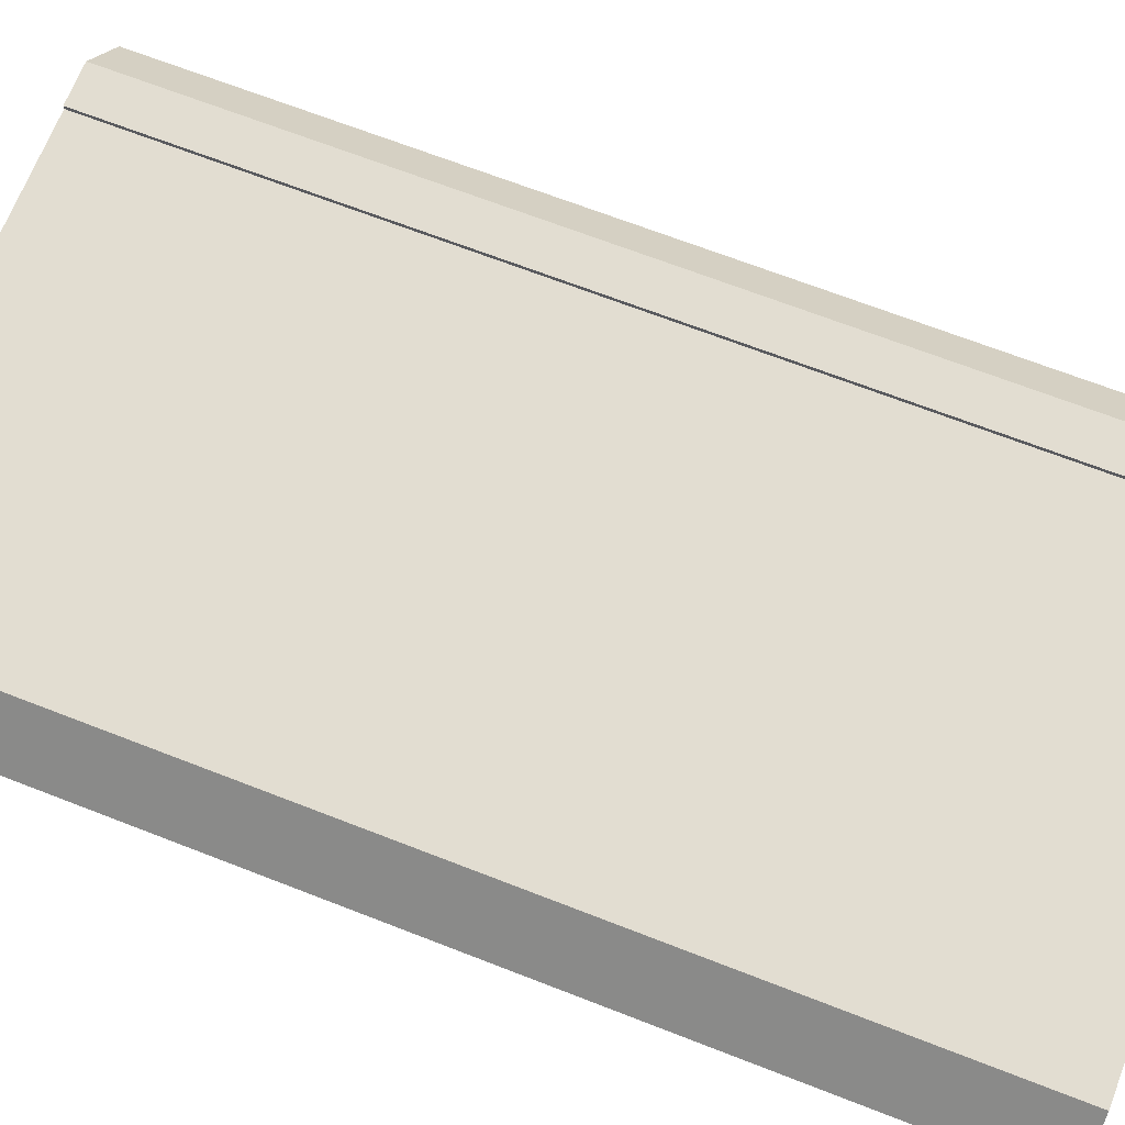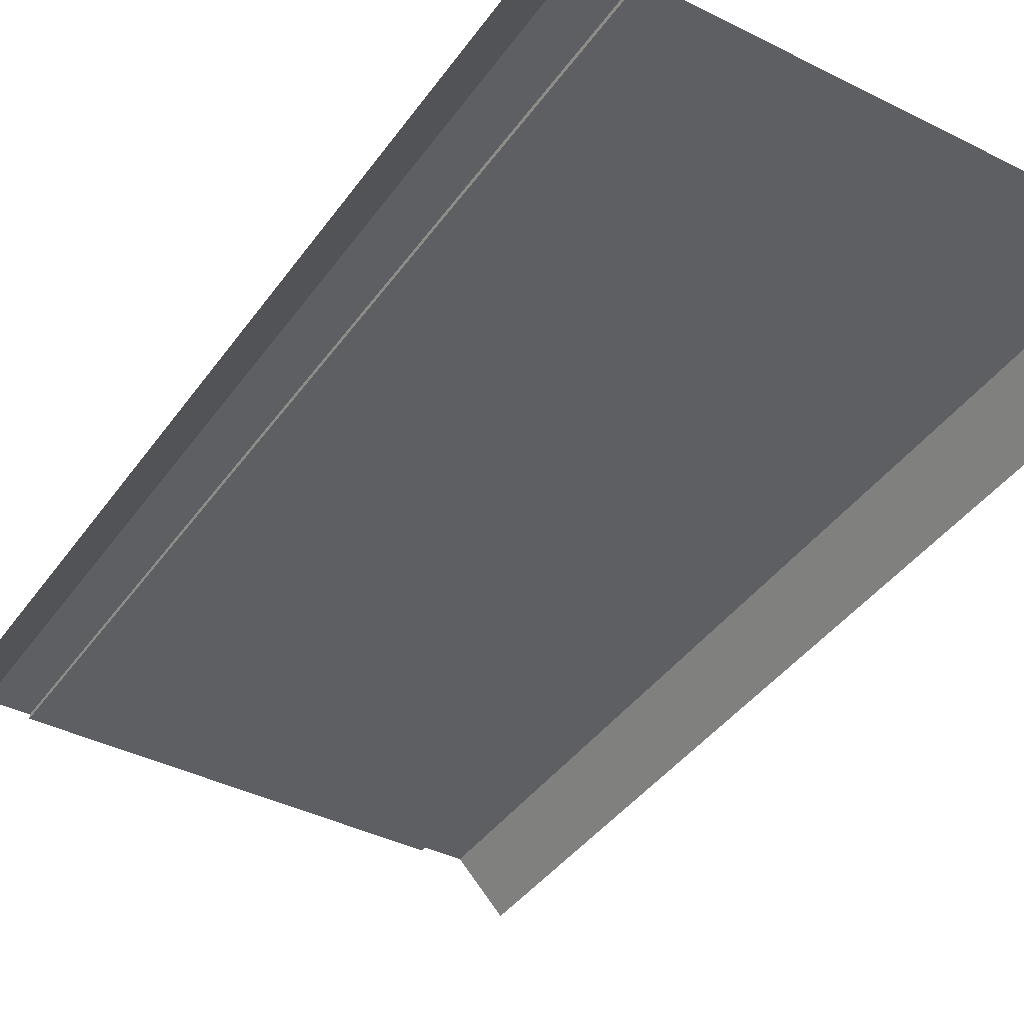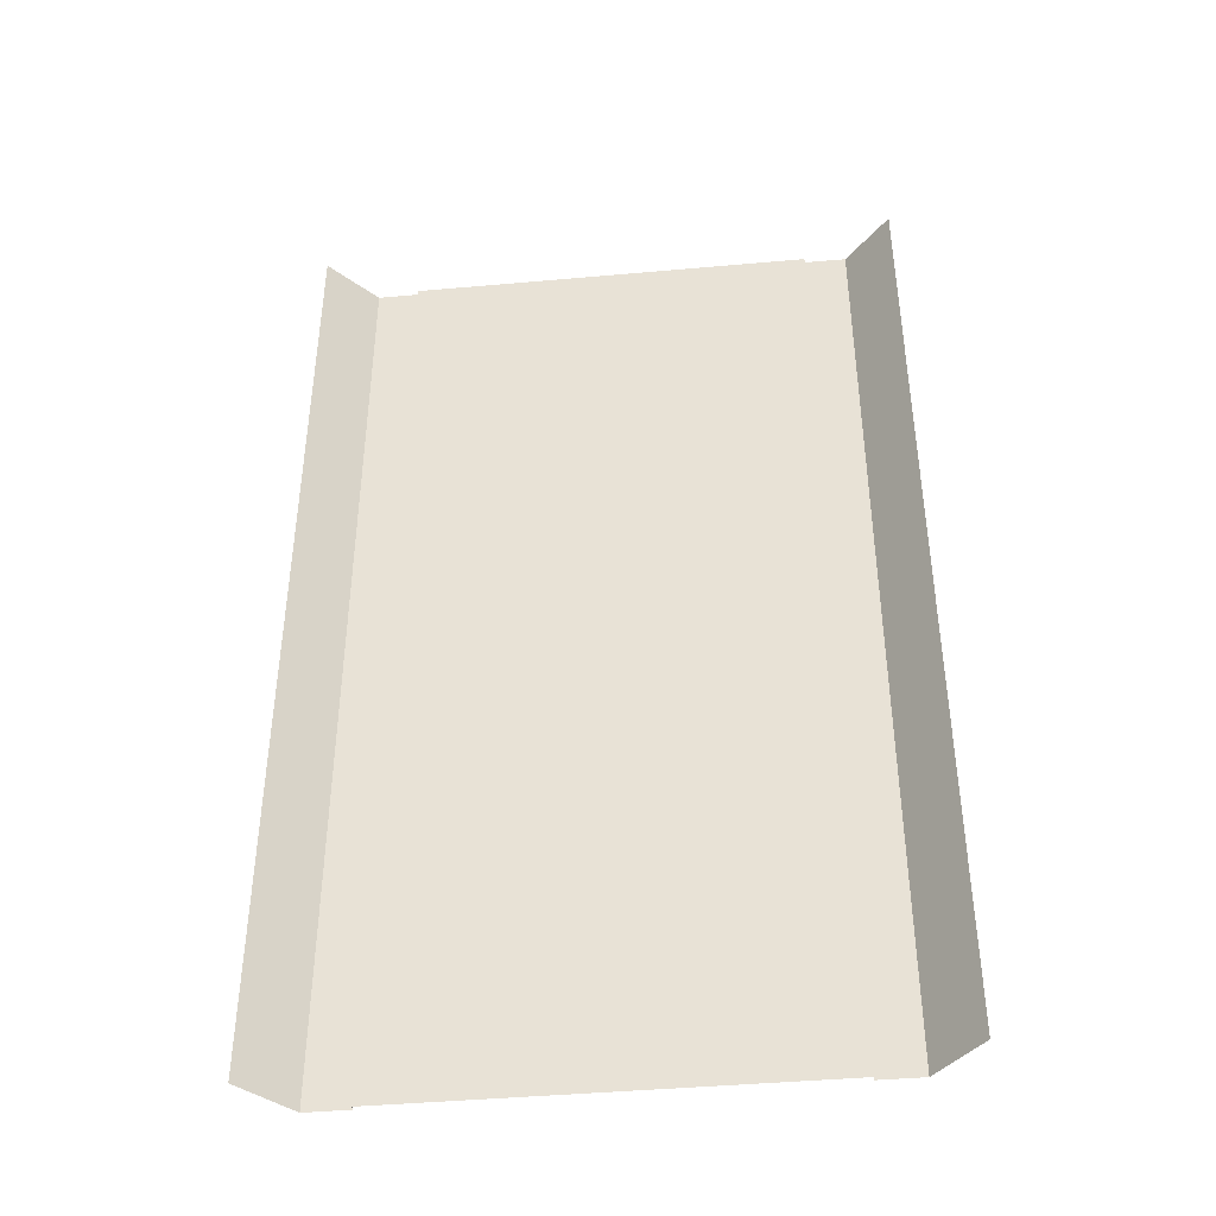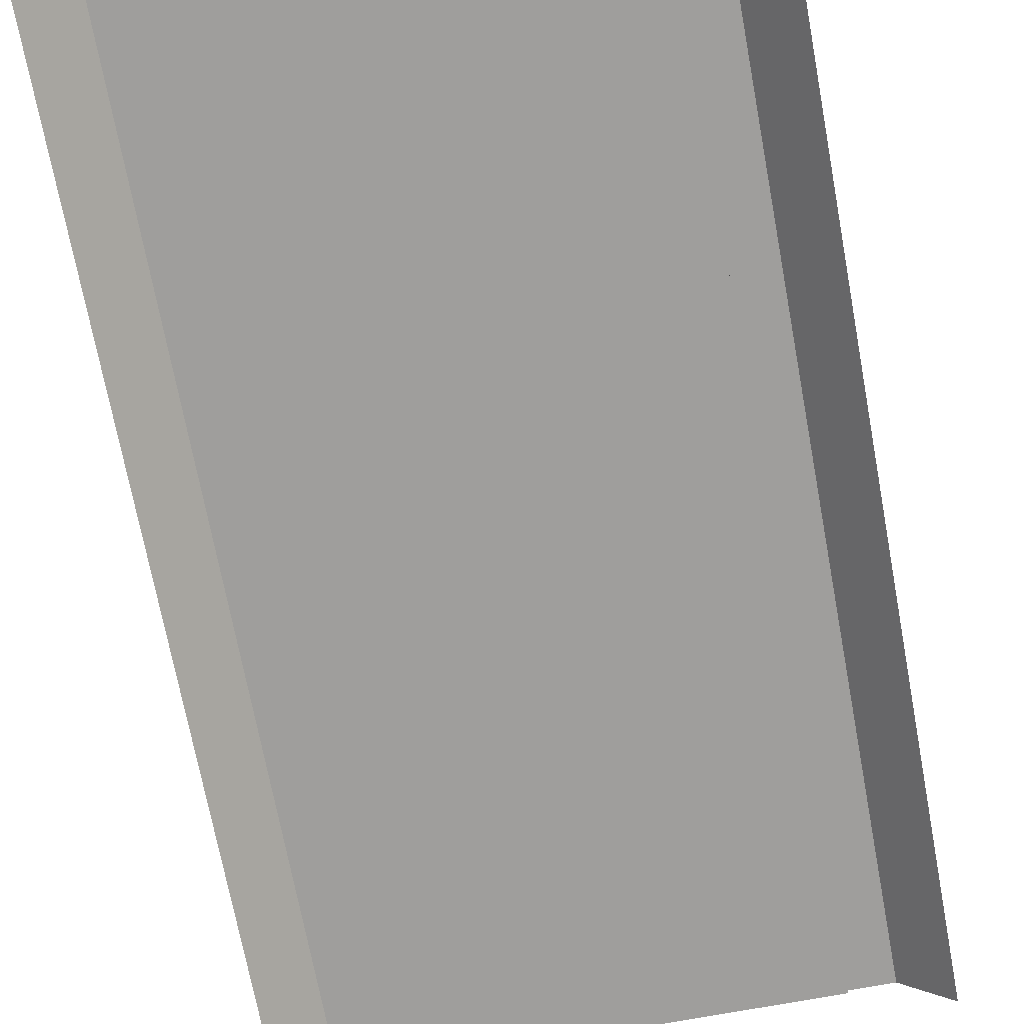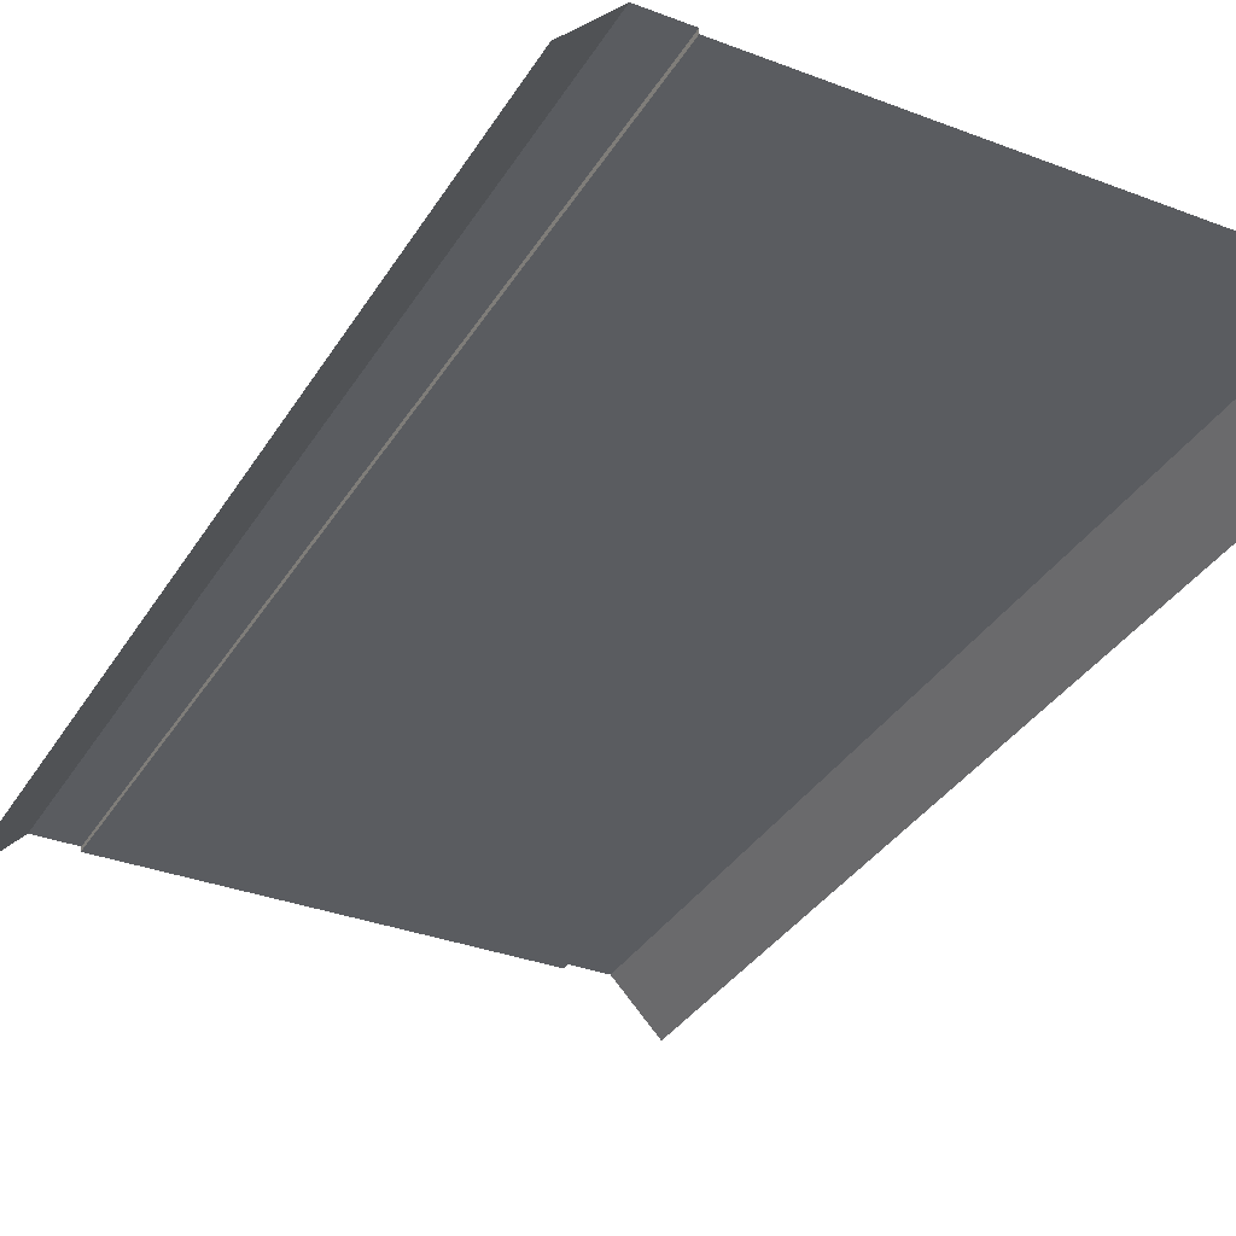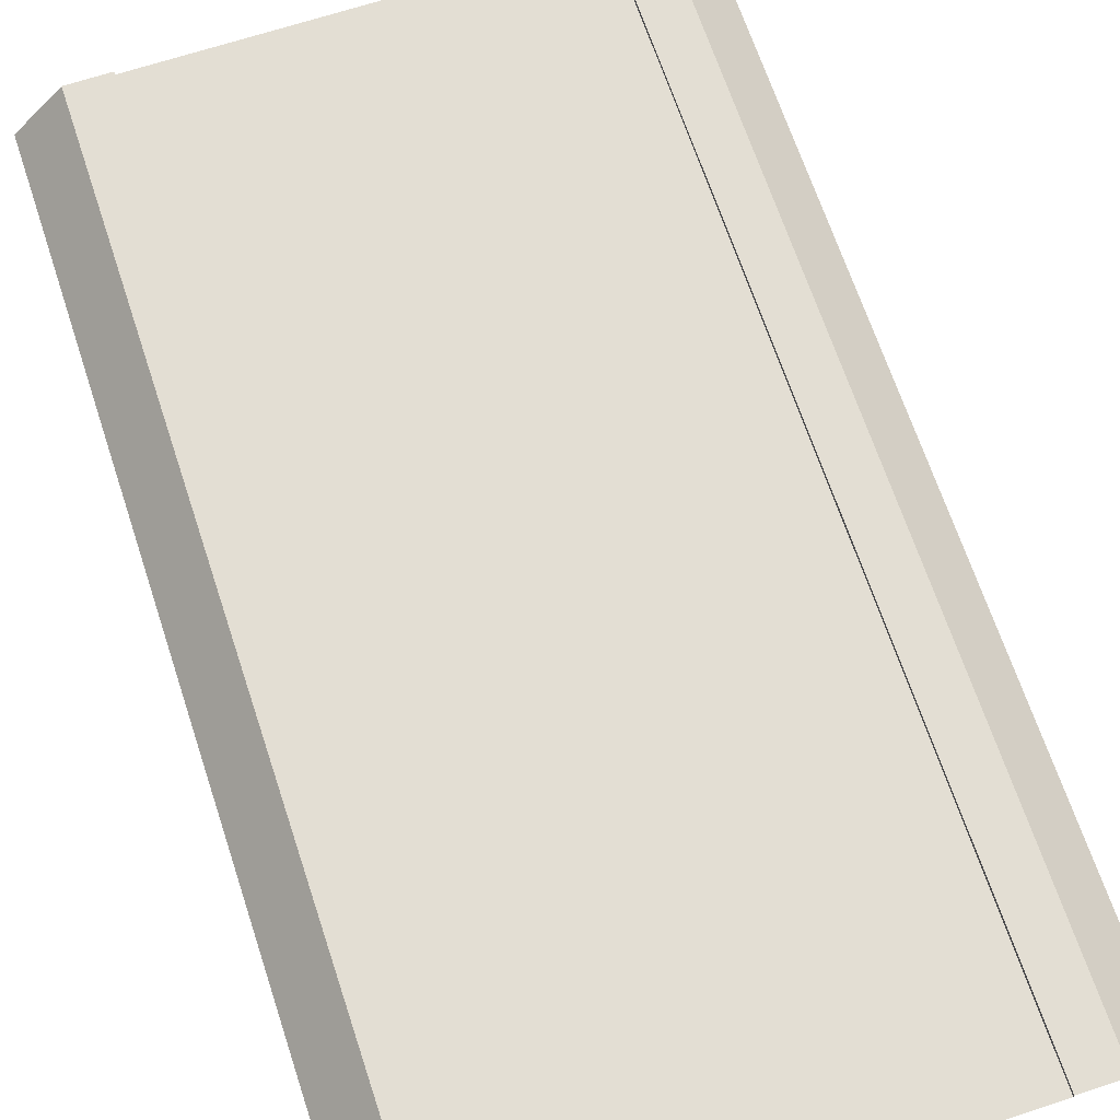
<metadata>
{"format":"obj","ext":"obj","renderer":"f3d","projection":"perspective","resolution":1024,"background":"white","views":[{"elev":68.4,"azim":111.3,"up":"+Y"},{"elev":-40.1,"azim":148.2,"up":"+Y"},{"elev":-42.6,"azim":6.1,"up":"+Z"},{"elev":-71.1,"azim":-169.4,"up":"+Y"},{"elev":-34.1,"azim":-27.2,"up":"+Y"},{"elev":67.2,"azim":161.7,"up":"+Y"}]}
</metadata>
<code>
v  -19 -3.165 0.0003
v  -19 -3.165 3.2
v  -16 0 3.2
v  -16 0 0.0003
v  13.25 0 0.0003
v  13.25 0 3.2
v  16 0 3.2
v  16 0 0.0003
v  -13.25 0 0.0003
v  -13.25 0 3.2
v  -13.25 -0.3 3.2
v  -13.25 -0.3 0.0003
v  13.25 0 -3.2
v  13.25 -0.3 -3.2
v  13.25 -0.3 0.0003
v  19 -3.165 3.2
v  19 -3.165 0.0003
v  -19 -3.165 -32
v  -19 -3.165 -28.8
v  -16 0 -28.8
v  -16 0 -32
v  -19 -3.165 -25.6
v  -16 0 -25.6
v  -19 -3.165 -22.4
v  -16 0 -22.4
v  -19 -3.165 -19.2
v  -16 0 -19.2
v  -19 -3.165 -16
v  -16 0 -16
v  -19 -3.165 -12.8
v  -16 0 -12.8
v  -19 -3.165 -9.6
v  -16 0 -9.6
v  -19 -3.165 -6.4
v  -16 0 -6.4
v  -19 -3.165 -3.2
v  -16 0 -3.2
v  -16 0 32
v  -16 0 28.8
v  -19 -3.165 28.8
v  -19 -3.165 32
v  -16 0 25.6
v  -19 -3.165 25.6
v  -16 0 22.4
v  -19 -3.165 22.4
v  -16 0 19.2
v  -19 -3.165 19.2
v  -16 0 16
v  -19 -3.165 16
v  -16 0 12.8
v  -19 -3.165 12.8
v  -16 0 9.6
v  -19 -3.165 9.6
v  -16 0 6.4
v  -19 -3.165 6.4
v  13.25 0 -32
v  13.25 0 -28.8
v  16 0 -28.8
v  16 0 -32
v  13.25 0 -25.6
v  16 0 -25.6
v  13.25 0 -22.4
v  16 0 -22.4
v  13.25 0 -19.2
v  16 0 -19.2
v  13.25 0 -16
v  16 0 -16
v  13.25 0 -12.8
v  16 0 -12.8
v  13.25 0 -9.6
v  16 0 -9.6
v  13.25 0 -6.4
v  16 0 -6.4
v  16 0 -3.2
v  16 0 32
v  16 0 28.8
v  13.25 0 28.8
v  13.25 0 32
v  16 0 25.6
v  13.25 0 25.6
v  16 0 22.4
v  13.25 0 22.4
v  16 0 19.2
v  13.25 0 19.2
v  16 0 16
v  13.25 0 16
v  16 0 12.8
v  13.25 0 12.8
v  16 0 9.6
v  13.25 0 9.6
v  16 0 6.4
v  13.25 0 6.4
v  -13.25 0 -32
v  -13.25 0 -28.8
v  -13.25 -0.3 -28.8
v  -13.25 -0.3 -32
v  -13.25 0 -25.6
v  -13.25 -0.3 -25.6
v  -13.25 0 -22.4
v  -13.25 -0.3 -22.4
v  -13.25 0 -19.2
v  -13.25 -0.3 -19.2
v  -13.25 0 -16
v  -13.25 -0.3 -16
v  -13.25 0 -12.8
v  -13.25 -0.3 -12.8
v  -13.25 0 -9.6
v  -13.25 -0.3 -9.6
v  -13.25 0 -6.4
v  -13.25 -0.3 -6.4
v  -13.25 0 -3.2
v  -13.25 -0.3 -3.2
v  -13.25 -0.3 32
v  -13.25 -0.3 28.8
v  -13.25 0 28.8
v  -13.25 0 32
v  -13.25 -0.3 25.6
v  -13.25 0 25.6
v  -13.25 -0.3 22.4
v  -13.25 0 22.4
v  -13.25 -0.3 19.2
v  -13.25 0 19.2
v  -13.25 -0.3 16
v  -13.25 0 16
v  -13.25 -0.3 12.8
v  -13.25 0 12.8
v  -13.25 -0.3 9.6
v  -13.25 0 9.6
v  -13.25 -0.3 6.4
v  -13.25 0 6.4
v  13.25 -0.3 28.8
v  13.25 -0.3 32
v  13.25 -0.3 25.6
v  13.25 -0.3 22.4
v  13.25 -0.3 19.2
v  13.25 -0.3 16
v  13.25 -0.3 12.8
v  13.25 -0.3 9.6
v  13.25 -0.3 6.4
v  13.25 -0.3 3.2
v  13.25 -0.3 -32
v  13.25 -0.3 -28.8
v  13.25 -0.3 -25.6
v  13.25 -0.3 -22.4
v  13.25 -0.3 -19.2
v  13.25 -0.3 -16
v  13.25 -0.3 -12.8
v  13.25 -0.3 -9.6
v  13.25 -0.3 -6.4
v  19 -3.165 -28.8
v  19 -3.165 -32
v  19 -3.165 -25.6
v  19 -3.165 -22.4
v  19 -3.165 -19.2
v  19 -3.165 -16
v  19 -3.165 -12.8
v  19 -3.165 -9.6
v  19 -3.165 -6.4
v  19 -3.165 -3.2
v  19 -3.165 32
v  19 -3.165 28.8
v  19 -3.165 25.6
v  19 -3.165 22.4
v  19 -3.165 19.2
v  19 -3.165 16
v  19 -3.165 12.8
v  19 -3.165 9.6
v  19 -3.165 6.4
v  0 -0.3 -25.6
v  0 -0.3 -28.8
v  0 -0.3 -22.4
v  0 -0.3 -19.2
v  0 -0.3 -16
v  0 -0.3 -12.8
v  0 -0.3 -9.6
v  0 -0.3 -6.4
v  0 -0.3 -3.2
v  0 -0.3 0.0003
v  0 -0.3 3.2
v  0 -0.3 6.4
v  0 -0.3 9.6
v  0 -0.3 12.8
v  0 -0.3 16
v  0 -0.3 19.2
v  0 -0.3 22.4
v  0 -0.3 25.6
v  0 -0.3 28.8
v  0 -0.3 32
v  0 -0.3 -32
g Plane004
f 1 2 3 4
f 5 6 7 8
f 9 10 11 12
f 5 13 14 15
f 8 7 16 17
f 4 3 10 9
f 18 19 20 21
f 19 22 23 20
f 22 24 25 23
f 24 26 27 25
f 26 28 29 27
f 28 30 31 29
f 30 32 33 31
f 32 34 35 33
f 34 36 37 35
f 36 1 4 37
f 38 39 40 41
f 39 42 43 40
f 42 44 45 43
f 44 46 47 45
f 46 48 49 47
f 48 50 51 49
f 50 52 53 51
f 52 54 55 53
f 54 3 2 55
f 56 57 58 59
f 57 60 61 58
f 60 62 63 61
f 62 64 65 63
f 64 66 67 65
f 66 68 69 67
f 68 70 71 69
f 70 72 73 71
f 72 13 74 73
f 13 5 8 74
f 75 76 77 78
f 76 79 80 77
f 79 81 82 80
f 81 83 84 82
f 83 85 86 84
f 85 87 88 86
f 87 89 90 88
f 89 91 92 90
f 91 7 6 92
f 93 94 95 96
f 94 97 98 95
f 97 99 100 98
f 99 101 102 100
f 101 103 104 102
f 103 105 106 104
f 105 107 108 106
f 107 109 110 108
f 109 111 112 110
f 111 9 12 112
f 113 114 115 116
f 114 117 118 115
f 117 119 120 118
f 119 121 122 120
f 121 123 124 122
f 123 125 126 124
f 125 127 128 126
f 127 129 130 128
f 129 11 10 130
f 78 77 131 132
f 77 80 133 131
f 80 82 134 133
f 82 84 135 134
f 84 86 136 135
f 86 88 137 136
f 88 90 138 137
f 90 92 139 138
f 92 6 140 139
f 6 5 15 140
f 141 142 57 56
f 142 143 60 57
f 143 144 62 60
f 144 145 64 62
f 145 146 66 64
f 146 147 68 66
f 147 148 70 68
f 148 149 72 70
f 149 14 13 72
f 59 58 150 151
f 58 61 152 150
f 61 63 153 152
f 63 65 154 153
f 65 67 155 154
f 67 69 156 155
f 69 71 157 156
f 71 73 158 157
f 73 74 159 158
f 74 8 17 159
f 160 161 76 75
f 161 162 79 76
f 162 163 81 79
f 163 164 83 81
f 164 165 85 83
f 165 166 87 85
f 166 167 89 87
f 167 168 91 89
f 168 16 7 91
f 21 20 94 93
f 20 23 97 94
f 23 25 99 97
f 25 27 101 99
f 27 29 103 101
f 29 31 105 103
f 31 33 107 105
f 33 35 109 107
f 35 37 111 109
f 37 4 9 111
f 116 115 39 38
f 115 118 42 39
f 118 120 44 42
f 120 122 46 44
f 122 124 48 46
f 124 126 50 48
f 126 128 52 50
f 128 130 54 52
f 130 10 3 54
f 95 98 169 170
f 98 100 171 169
f 100 102 172 171
f 102 104 173 172
f 104 106 174 173
f 106 108 175 174
f 108 110 176 175
f 110 112 177 176
f 112 12 178 177
f 12 11 179 178
f 11 129 180 179
f 129 127 181 180
f 127 125 182 181
f 125 123 183 182
f 123 121 184 183
f 121 119 185 184
f 119 117 186 185
f 117 114 187 186
f 114 113 188 187
f 96 95 170 189
f 169 143 142 170
f 171 144 143 169
f 172 145 144 171
f 173 146 145 172
f 174 147 146 173
f 175 148 147 174
f 176 149 148 175
f 177 14 149 176
f 178 15 14 177
f 179 140 15 178
f 180 139 140 179
f 181 138 139 180
f 182 137 138 181
f 183 136 137 182
f 184 135 136 183
f 185 134 135 184
f 186 133 134 185
f 187 131 133 186
f 188 132 131 187
f 170 142 141 189

</code>
